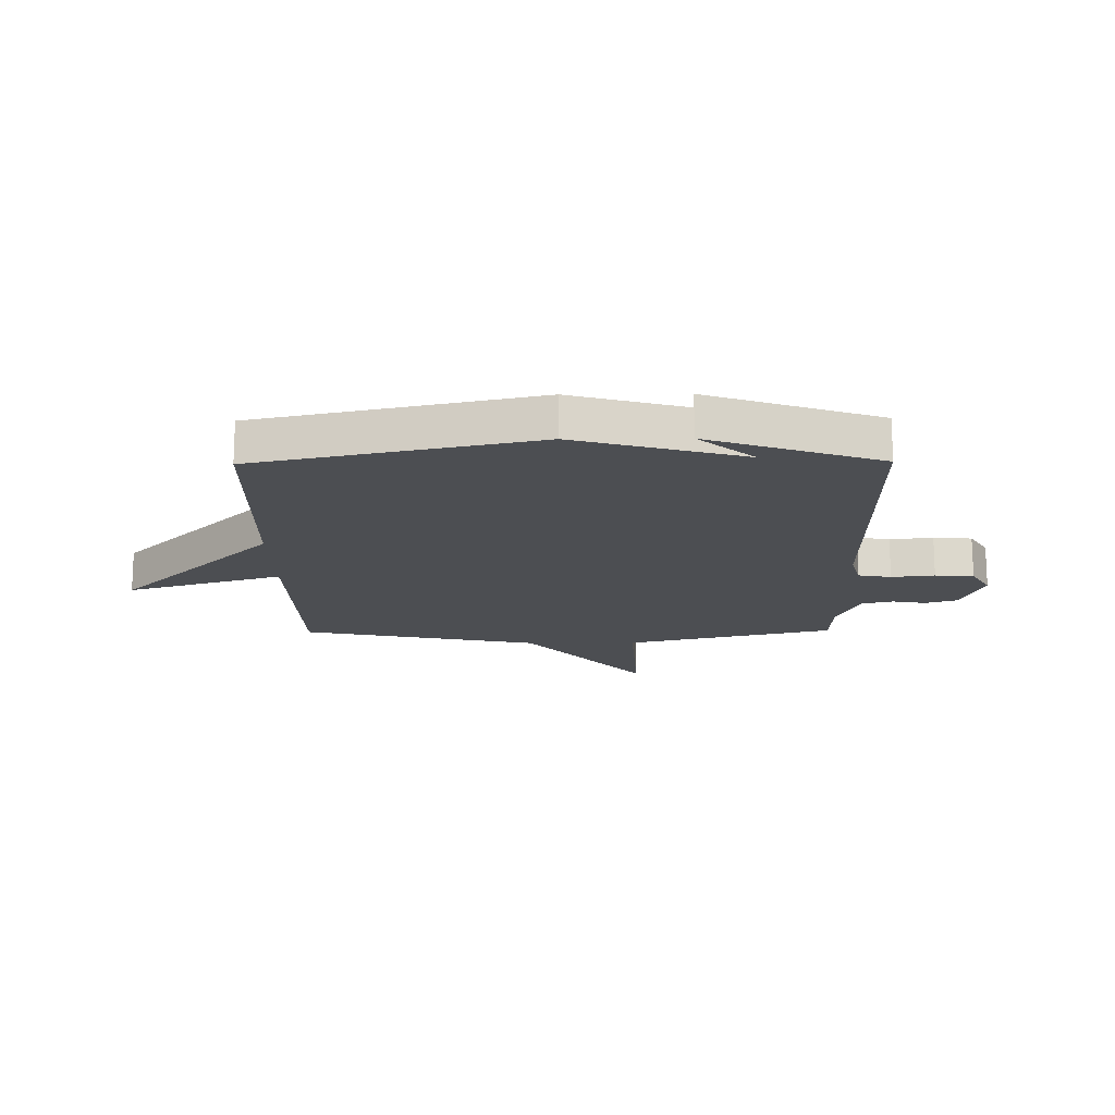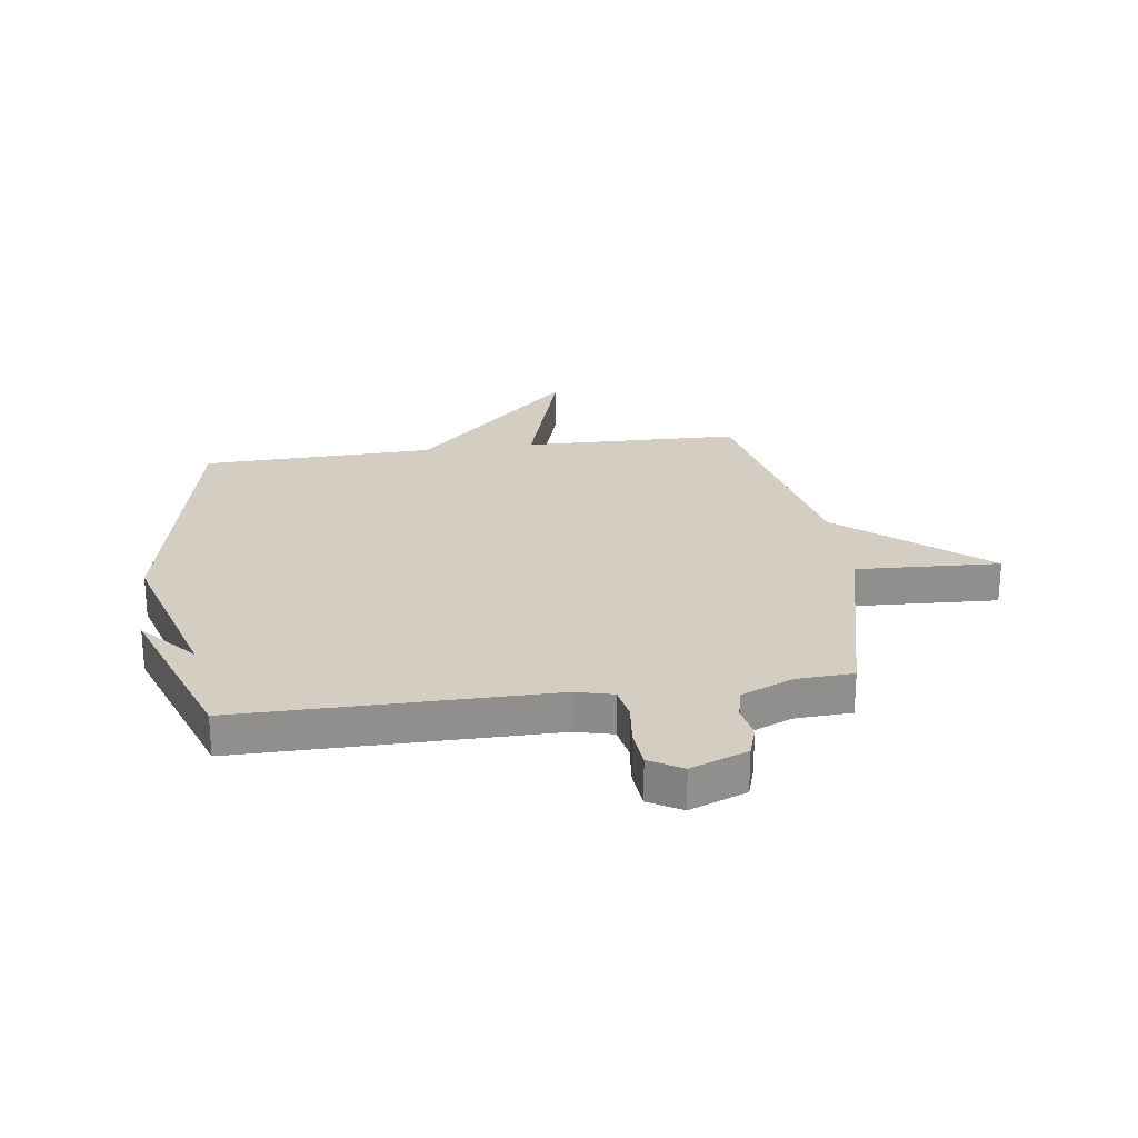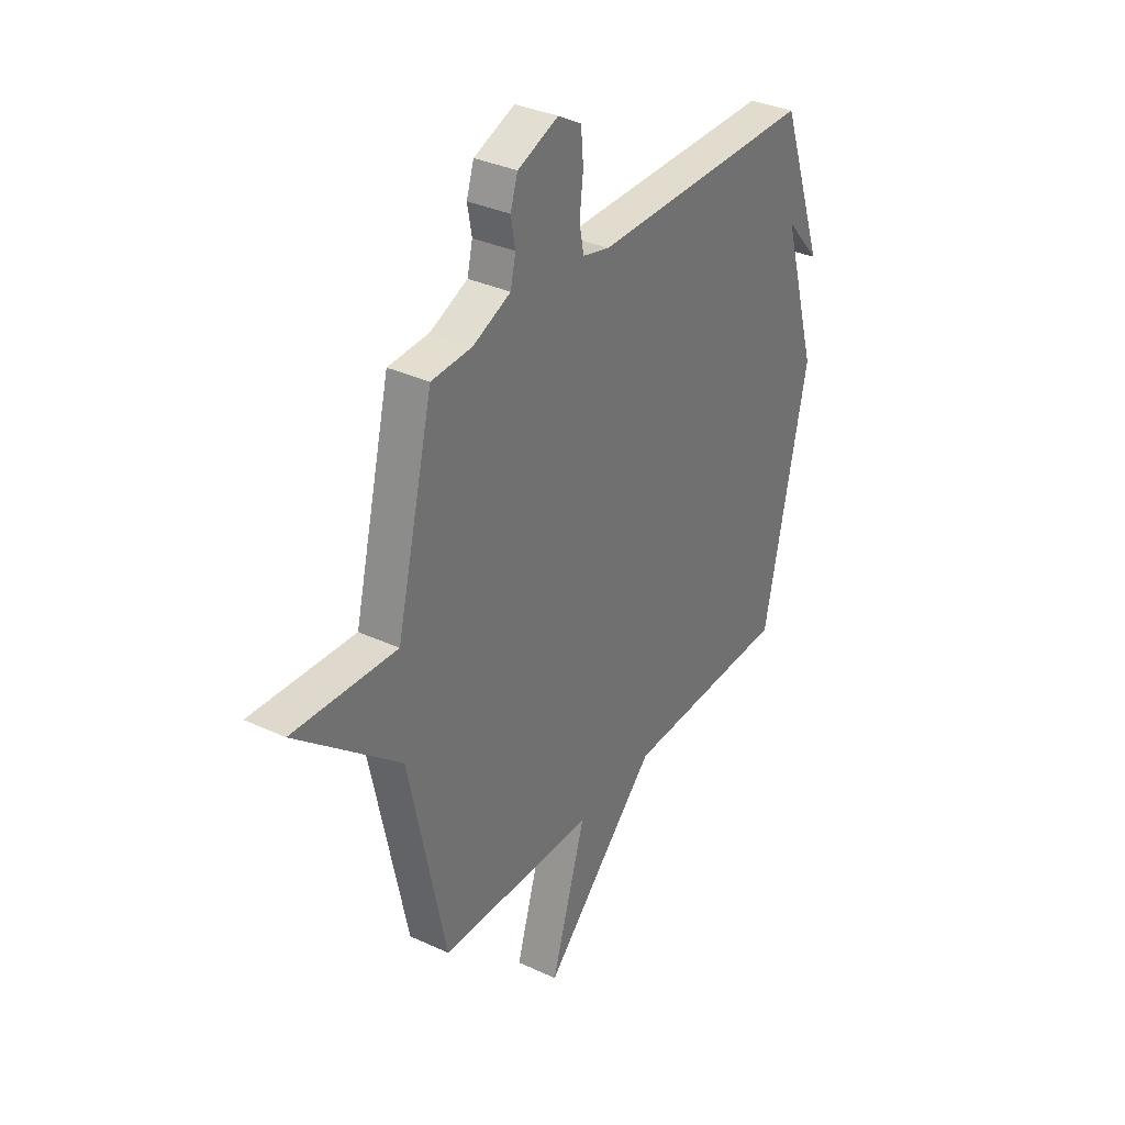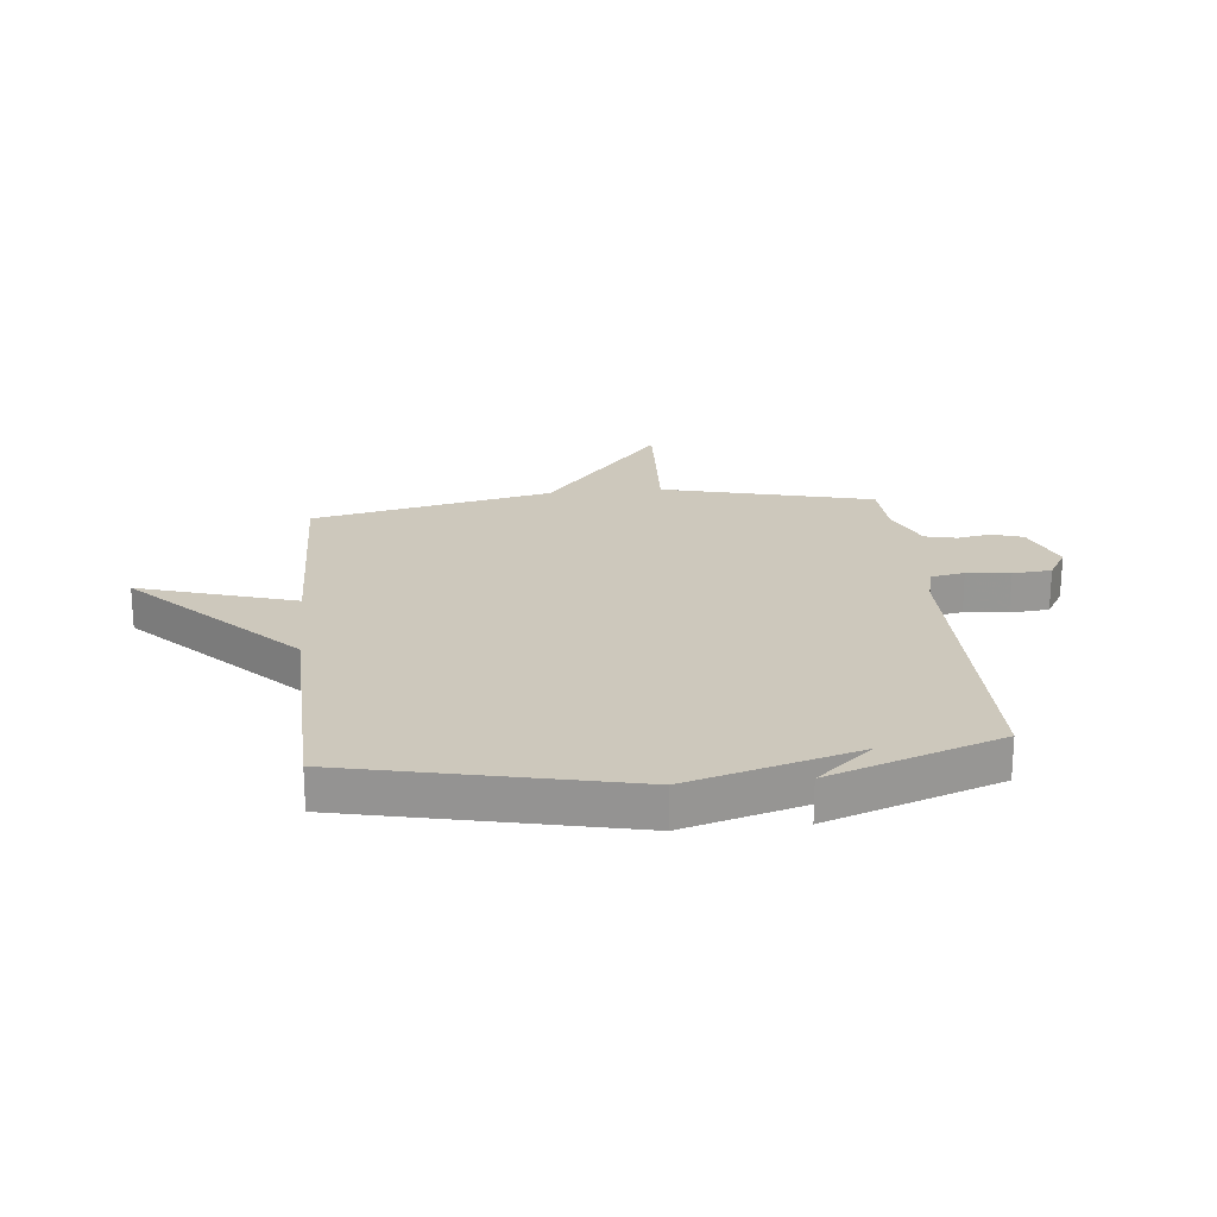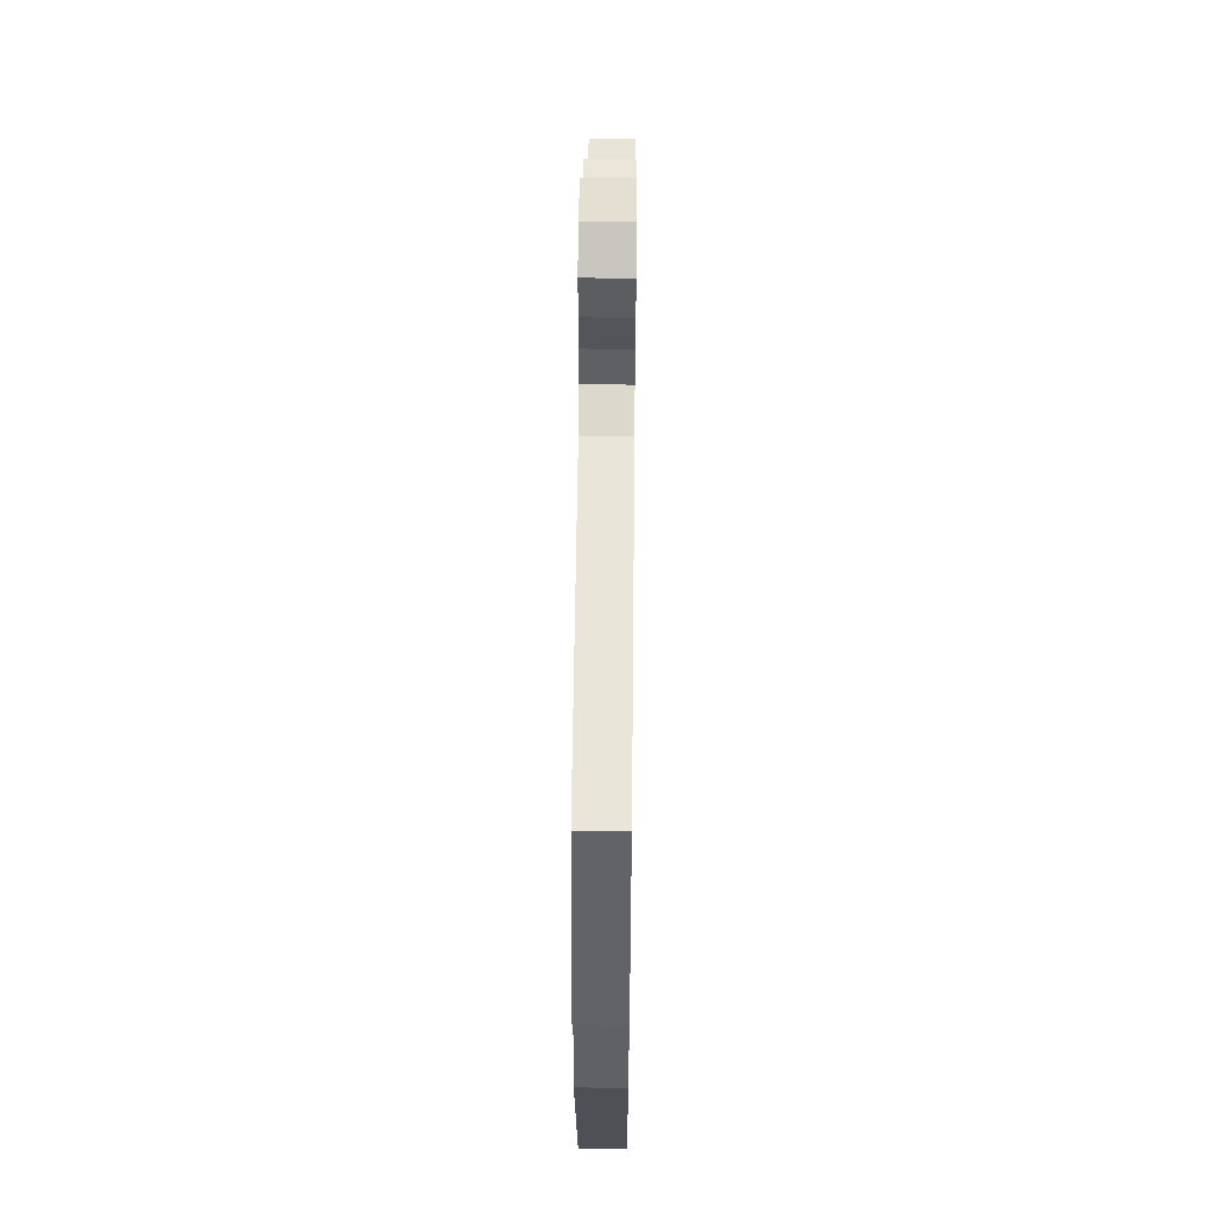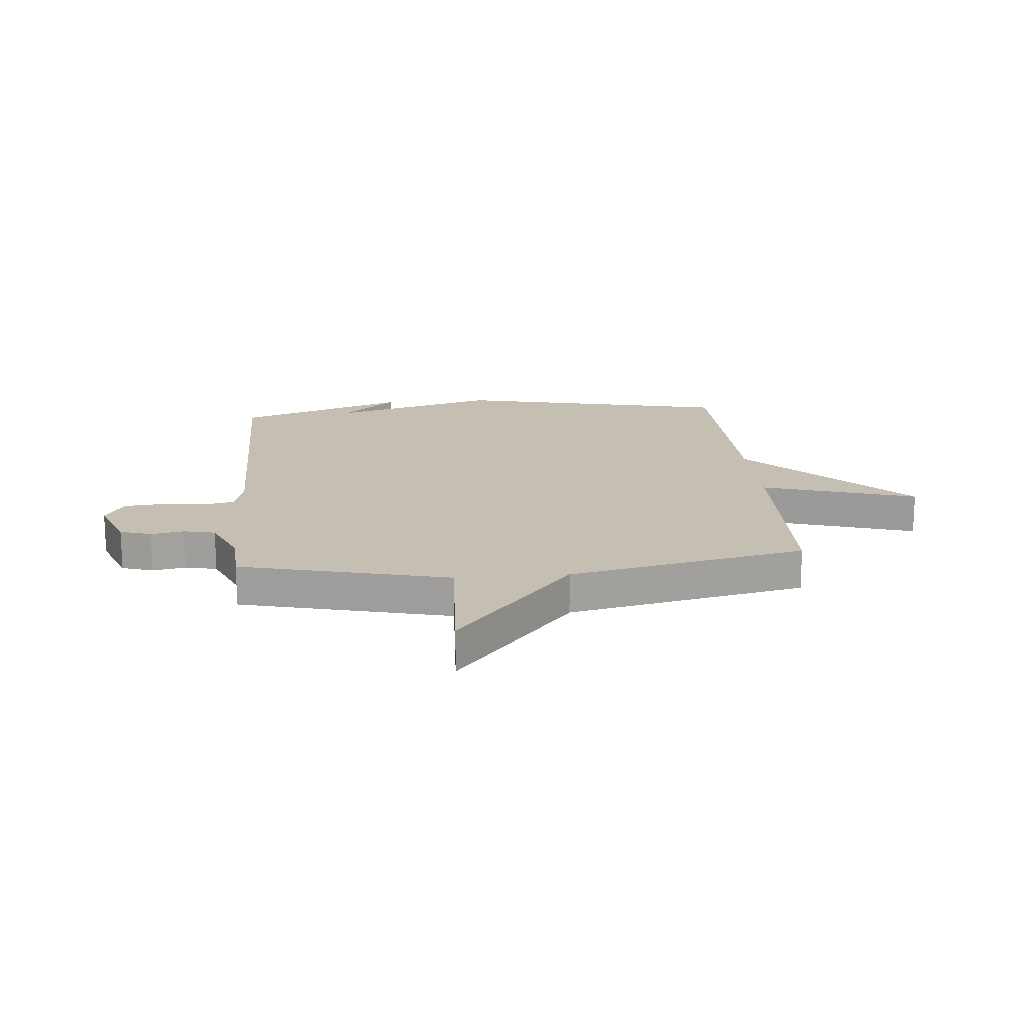
<metadata>
{"format":"obj","ext":"obj","renderer":"f3d","projection":"perspective","resolution":1024,"background":"white","views":[{"elev":-16.6,"azim":-89.3,"up":"+Y"},{"elev":25.1,"azim":-7.9,"up":"+Y"},{"elev":34.0,"azim":122.2,"up":"+Z"},{"elev":22.1,"azim":-95.7,"up":"+Y"},{"elev":58.4,"azim":-89.4,"up":"+Z"},{"elev":17.6,"azim":85.0,"up":"+Y"}]}
</metadata>
<code>
v -0.5 0.07 -0.5
v -0.608 0.07 -0.005
v -0.522 0.07 0.293
v -0.608 0.07 0.195
v -0.5 0.07 0.5
v 0.052 0.07 0.5
v 0.119 0.07 0.517
v 0.13 0.07 0.576
v 0.121 0.07 0.653
v 0.127 0.07 0.722
v 0.185 0.07 0.756
v 0.286 0.07 0.717
v 0.304 0.07 0.661
v 0.293 0.07 0.601
v 0.306 0.07 0.545
v 0.399 0.07 0.505
v 0.5 0.07 0.5
v 0.591 0.07 0.126
v 0.846 0.07 0.139
v 0.591 0.07 -0.074
v 0.5 0.07 -0.5
v 0.114 0.07 -0.51
v 0.199 0.07 -0.787
v -0.086 0.07 -0.51
v -0.5 0 -0.5
v -0.608 0 -0.005
v -0.522 0 0.293
v -0.608 0 0.195
v -0.5 0 0.5
v 0.052 0 0.5
v 0.119 0 0.517
v 0.13 0 0.576
v 0.121 0 0.653
v 0.127 0 0.722
v 0.185 0 0.756
v 0.286 0 0.717
v 0.304 0 0.661
v 0.293 0 0.601
v 0.306 0 0.545
v 0.399 0 0.505
v 0.5 0 0.5
v 0.591 0 0.126
v 0.846 0 0.139
v 0.591 0 -0.074
v 0.5 0 -0.5
v 0.114 0 -0.51
v 0.199 0 -0.787
v -0.086 0 -0.51
f 22 23 24
f 1 2 3
f 24 1 3
f 22 24 3
f 21 22 3
f 20 21 3
f 18 19 20
f 18 20 3
f 17 18 3
f 16 17 3
f 15 16 3
f 12 13 14
f 11 12 14
f 10 11 14
f 9 10 14
f 8 9 14
f 7 8 14 15
f 6 7 15 3
f 3 4 5
f 3 5 6
f 48 47 46
f 27 26 25
f 27 25 48
f 27 48 46
f 27 46 45
f 27 45 44
f 44 43 42
f 27 44 42
f 27 42 41
f 27 41 40
f 27 40 39
f 38 37 36
f 38 36 35
f 38 35 34
f 38 34 33
f 38 33 32
f 39 38 32 31
f 27 39 31 30
f 29 28 27
f 30 29 27
f 1 25 26 2
f 2 26 27 3
f 3 27 28 4
f 4 28 29 5
f 5 29 30 6
f 6 30 31 7
f 7 31 32 8
f 8 32 33 9
f 9 33 34 10
f 10 34 35 11
f 11 35 36 12
f 12 36 37 13
f 13 37 38 14
f 14 38 39 15
f 15 39 40 16
f 16 40 41 17
f 17 41 42 18
f 18 42 43 19
f 19 43 44 20
f 20 44 45 21
f 21 45 46 22
f 22 46 47 23
f 23 47 48 24
f 24 48 25 1

</code>
